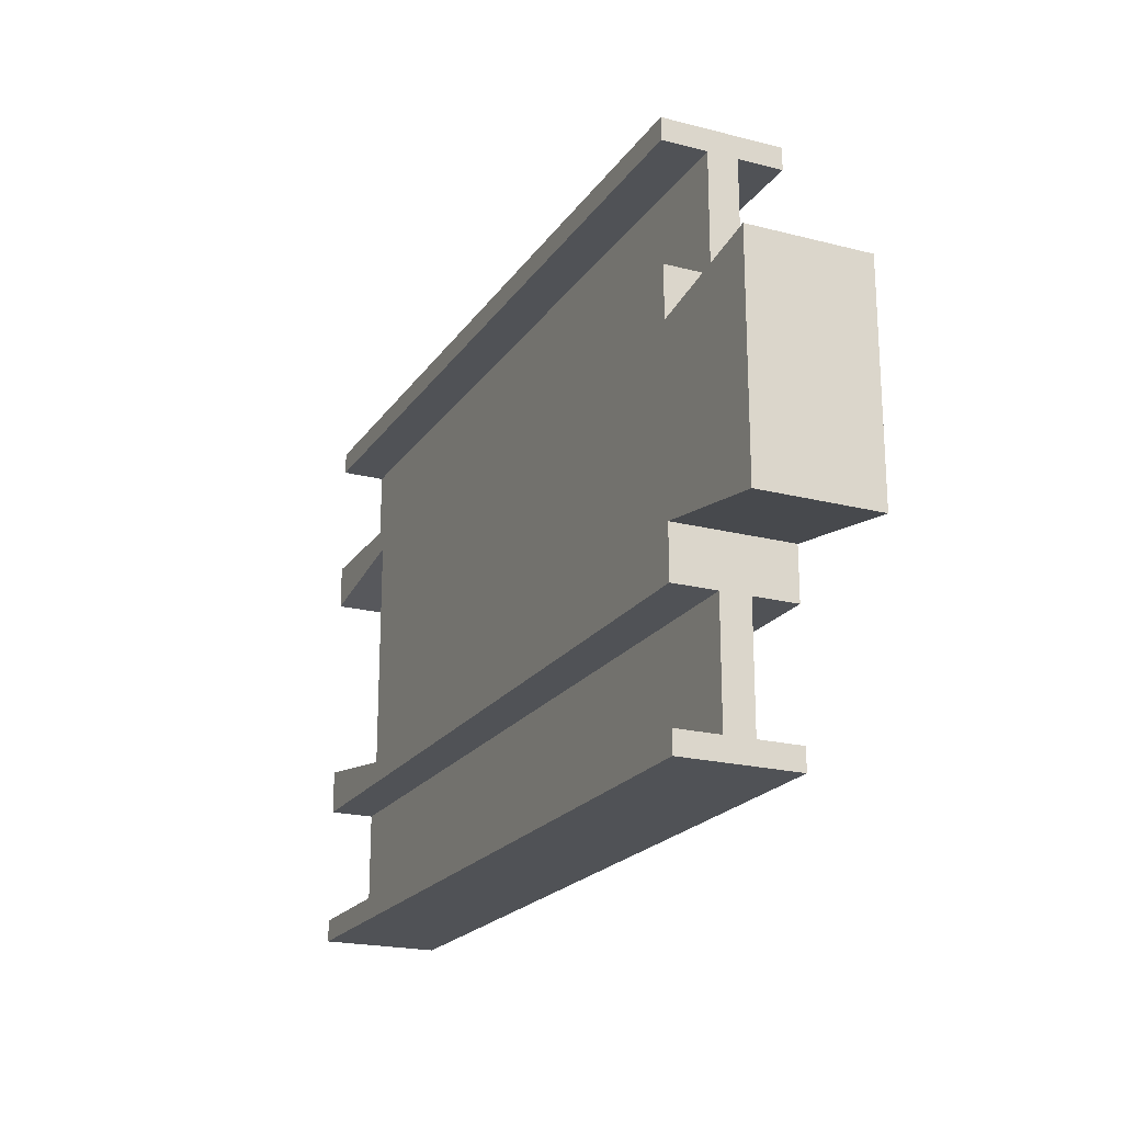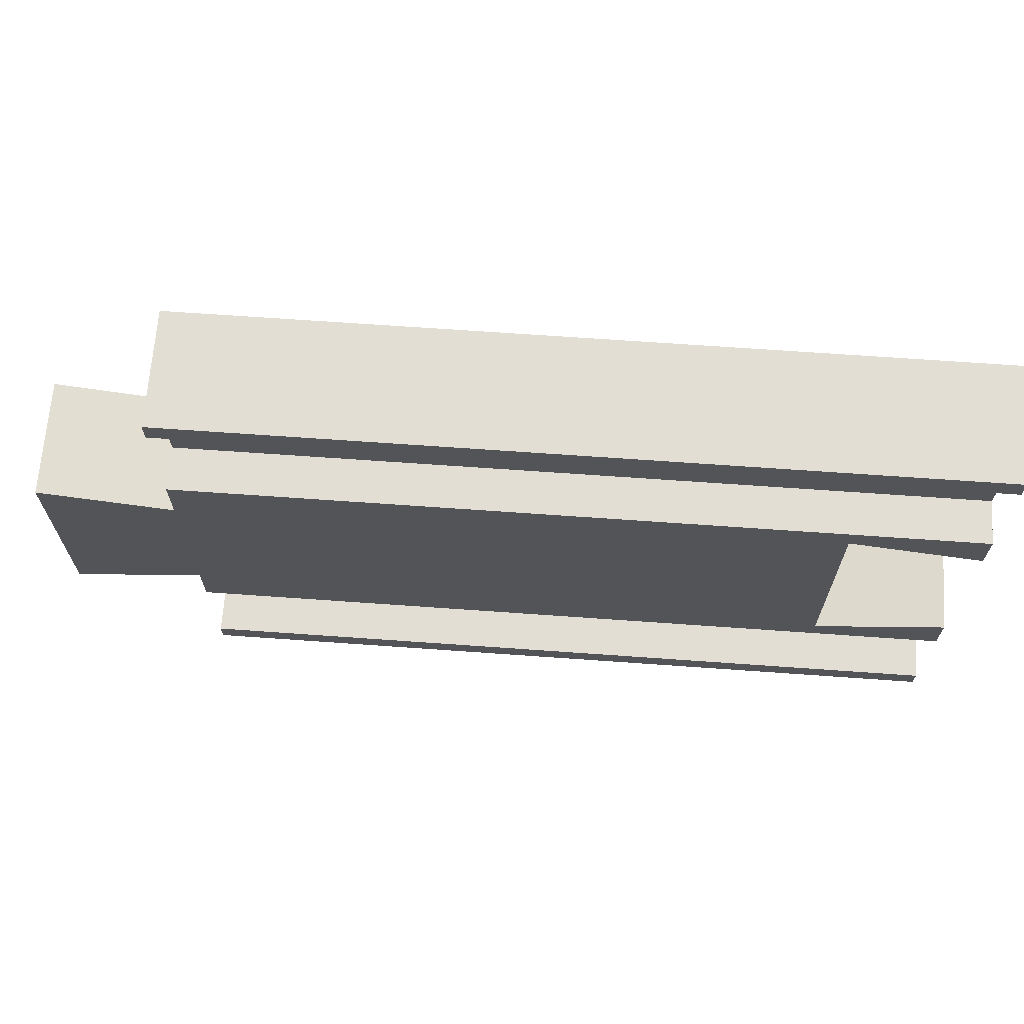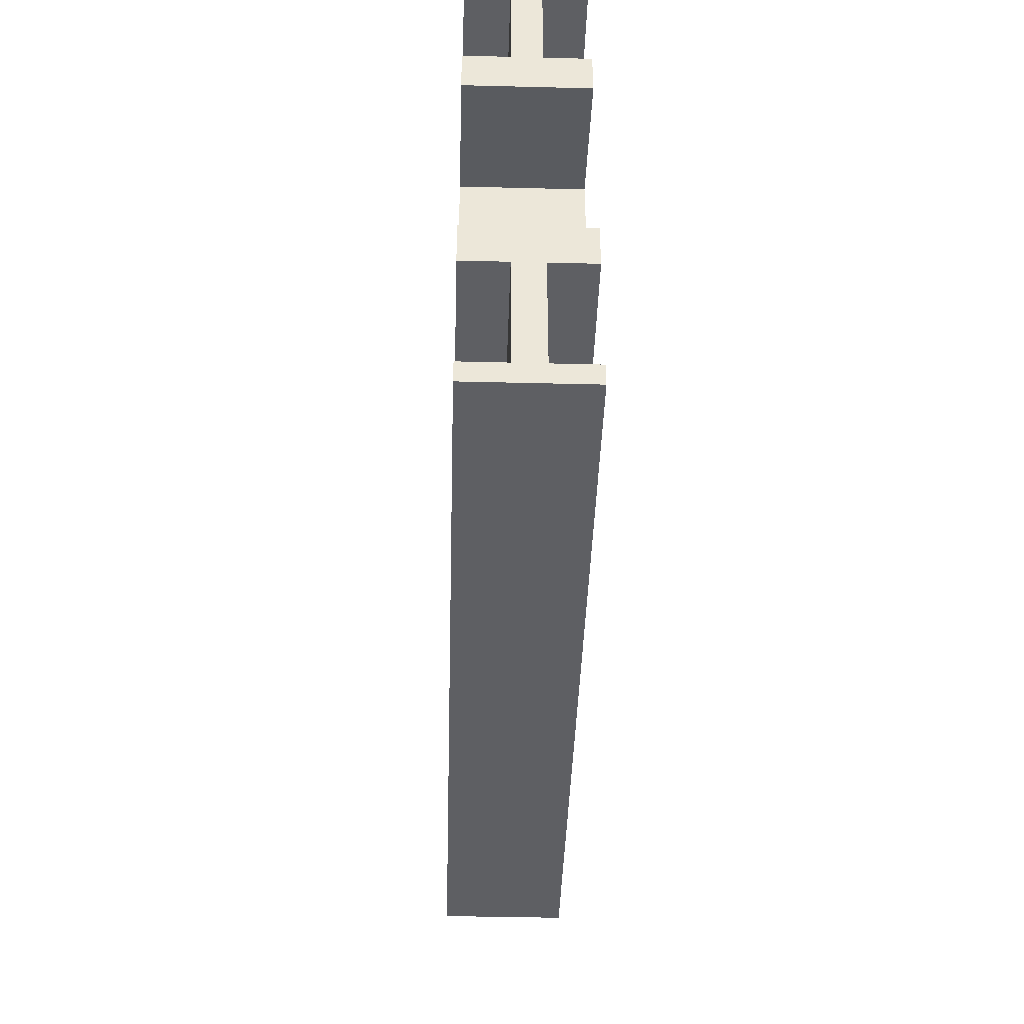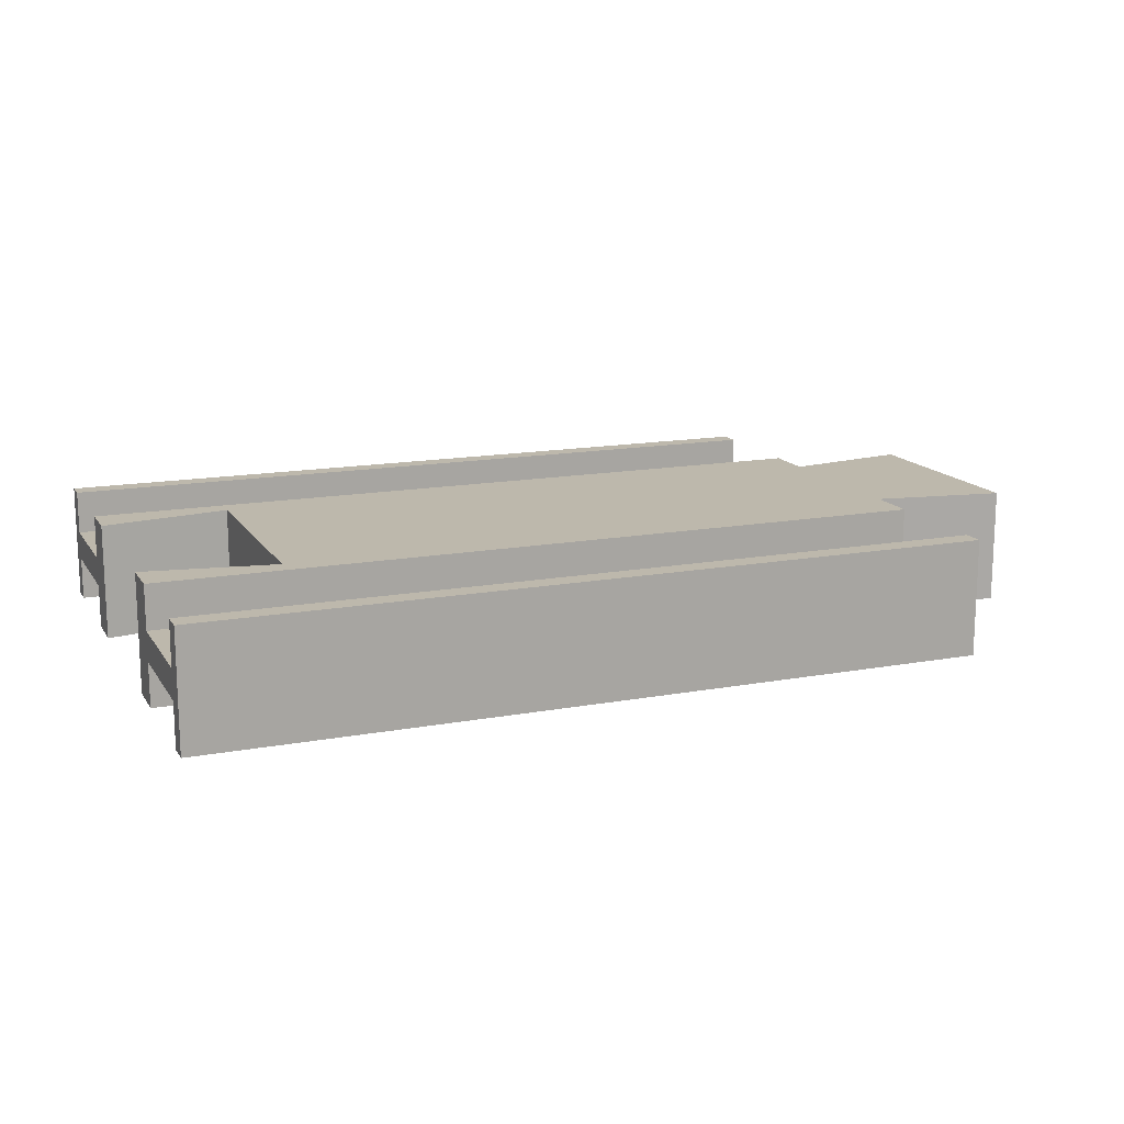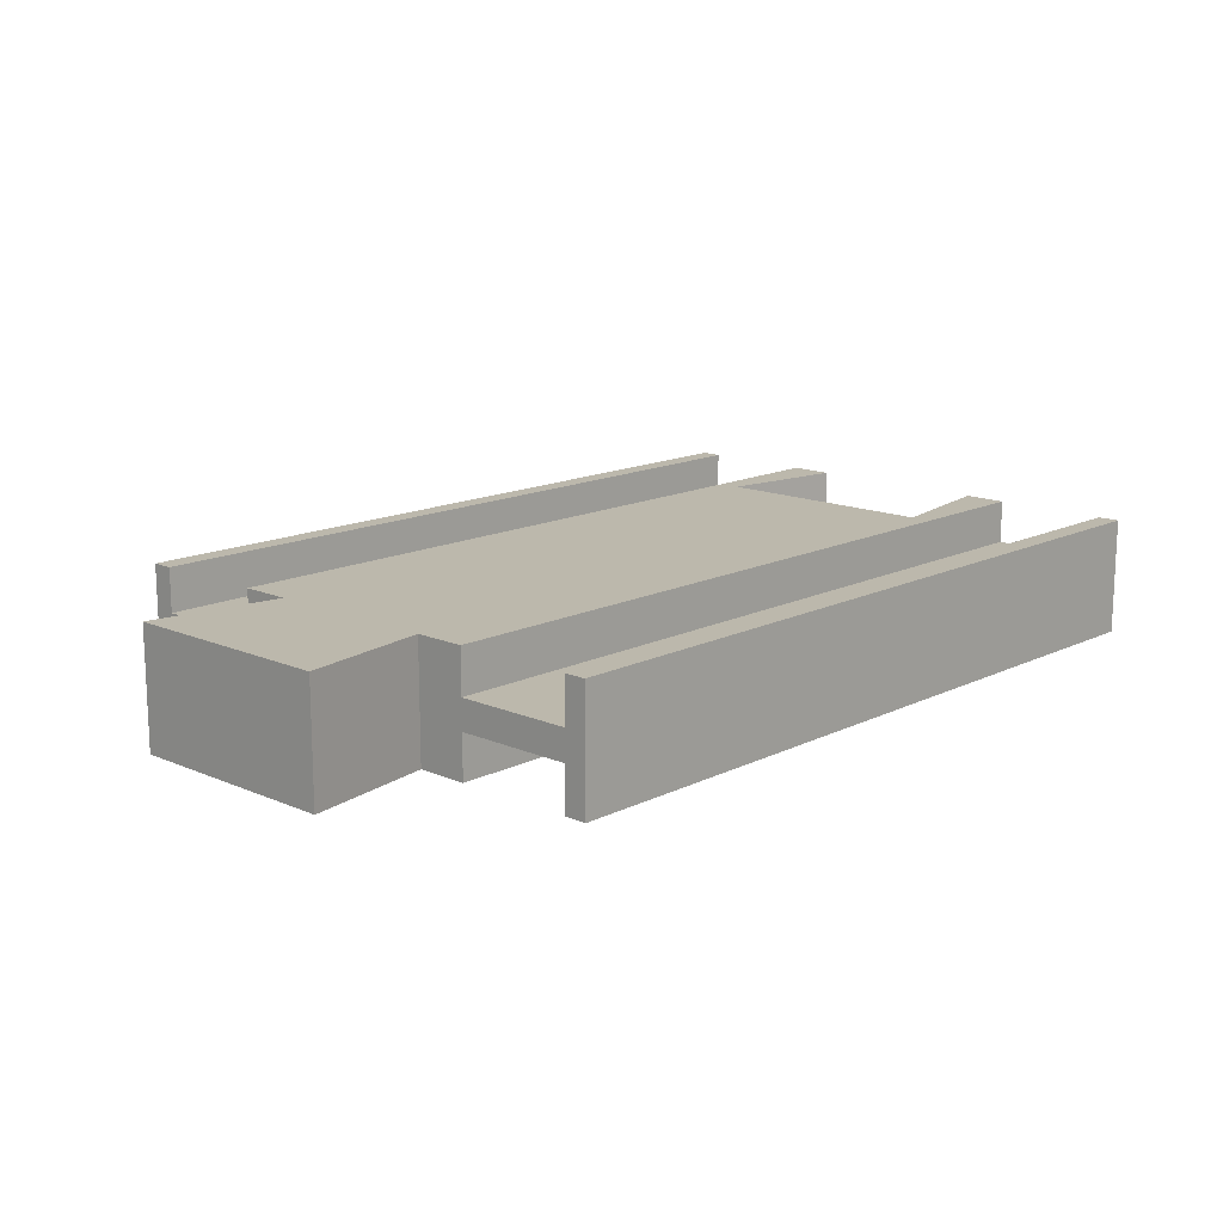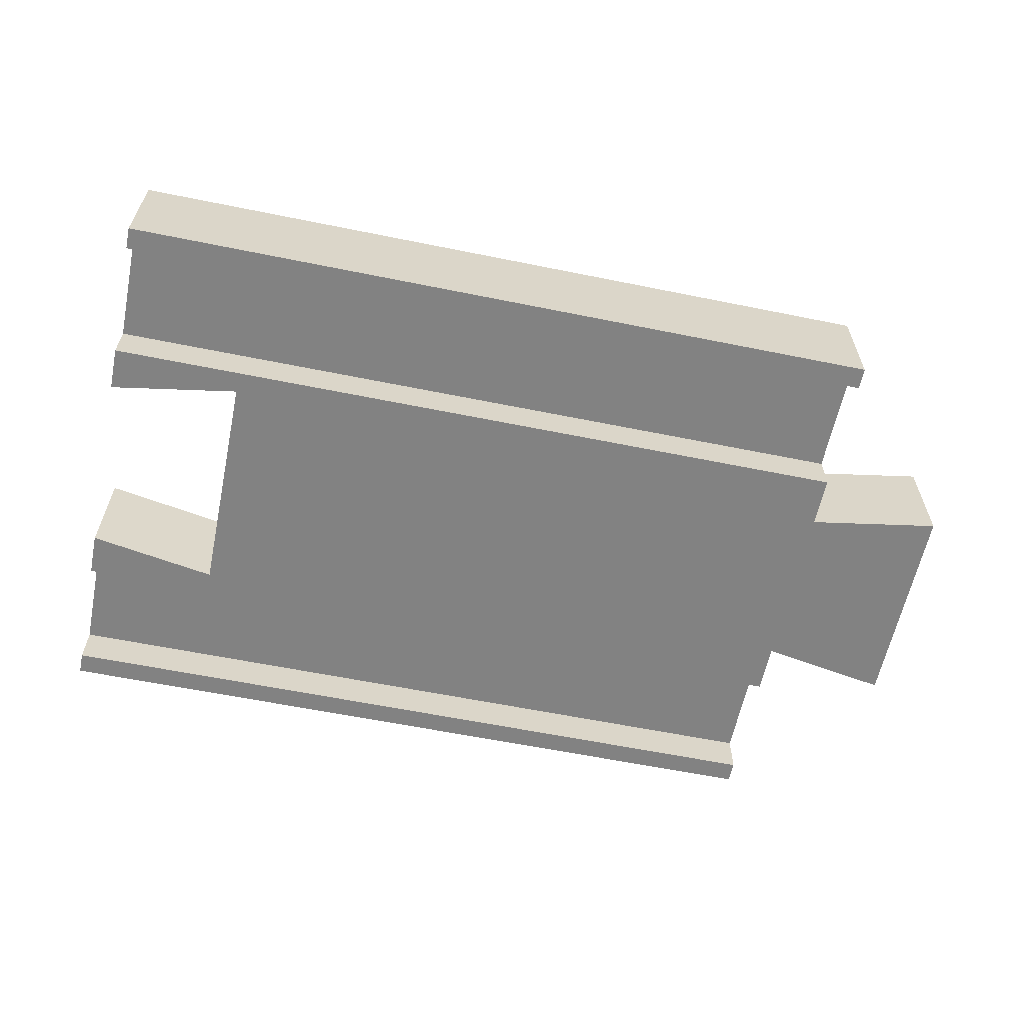
<metadata>
{"format":"obj","ext":"obj","renderer":"f3d","projection":"perspective","resolution":1024,"background":"white","views":[{"elev":-20.8,"azim":-114.8,"up":"+Z"},{"elev":67.2,"azim":4.1,"up":"+Z"},{"elev":-41.9,"azim":88.3,"up":"+Z"},{"elev":14.8,"azim":158.3,"up":"+Y"},{"elev":14.6,"azim":-46.8,"up":"+Y"},{"elev":-60.7,"azim":168.3,"up":"+Y"}]}
</metadata>
<code>
o straight4_plus_Cube.004
v 0.25 4 19
v 0.25 4 17.5
v 0.25 4 9.5
v 44.75 4 8
v 0.25 4 6
v 0.25 1 17.5
v 0.25 1 9.5
v 53.75 4 19
v 53.75 4 17.5
v 53.75 4 9.5
v 53.75 4 6.5
v 53.75 1 9.5
v 53.75 1 17.5
v -8.75 4 7.5
v 0.25 4 -19
v 44.75 4 -0
v 0.25 4 -17.5
v 0.25 4 -9.5
v 44.75 4 -8
v 0.25 4 -6
v 0.25 1 -17.5
v 0.25 1 -9.5
v 53.75 4 -19
v 53.75 4 -17.5
v 53.75 4 -9.5
v 53.75 4 -6.5
v 53.75 1 -9.5
v 53.75 1 -17.5
v -8.75 4 -7.5
v -8.75 4 -0
v 0.25 -4 19
v 0.25 -4 17.5
v 0.25 -4 9.5
v 44.75 -4 8
v 0.25 -4 6
v 0.25 -1 17.5
v 0.25 -1 9.5
v 53.75 -4 19
v 53.75 -4 17.5
v 53.75 -4 9.5
v 53.75 -4 6.5
v 53.75 -1 9.5
v 53.75 -1 17.5
v -8.75 -4 7.5
v 0.25 5e-06 19
v 44.75 1e-06 8
v 53.75 0 19
v 53.75 0 6.5
v 0.25 5e-06 6
v -8.75 5e-06 7.5
v 0.25 -4 -19
v 44.75 -4 -0
v 0.25 -4 -17.5
v 0.25 -4 -9.5
v 44.75 -4 -8
v 0.25 -4 -6
v 0.25 -1 -17.5
v 0.25 -1 -9.5
v 53.75 -4 -19
v 53.75 -4 -17.5
v 53.75 -4 -9.5
v 53.75 -4 -6.5
v 53.75 -1 -9.5
v 53.75 -1 -17.5
v -8.75 -4 -7.5
v -8.75 -4 -0
v 0.25 5e-06 -19
v 44.75 1e-06 -0
v 44.75 1e-06 -8
v 53.75 0 -19
v 53.75 0 -6.5
v 0.25 5e-06 -6
v -8.75 5e-06 -0
v -8.75 5e-06 -7.5
f 13 7 6
f 47 1 45
f 12 3 7
f 8 2 1
f 9 6 2
f 4 48 46
f 10 11 4
f 5 50 49
f 7 49 45
f 46 16 4
f 73 14 30
f 12 13 47
f 22 28 21
f 15 70 67
f 18 27 22
f 17 23 15
f 21 24 17
f 71 19 69
f 20 29 30
f 74 20 72
f 22 21 67
f 16 69 19
f 29 73 30
f 27 71 70
f 37 43 36
f 31 47 45
f 33 42 37
f 32 38 31
f 36 39 32
f 48 34 46
f 35 44 66
f 50 35 49
f 37 36 45
f 52 46 34
f 44 73 66
f 42 48 47
f 64 58 57
f 70 51 67
f 63 54 58
f 59 53 51
f 60 57 53
f 55 71 69
f 61 62 55
f 56 74 72
f 58 72 67
f 69 52 55
f 73 65 66
f 63 64 70
f 13 12 7
f 47 8 1
f 12 10 3
f 8 9 2
f 9 13 6
f 4 11 48
f 4 16 5
f 16 30 5
f 30 14 5
f 5 3 4
f 3 10 4
f 5 14 50
f 45 1 6
f 1 2 6
f 3 5 7
f 5 49 7
f 45 6 7
f 46 68 16
f 73 50 14
f 13 9 8
f 48 11 12
f 11 10 12
f 13 8 47
f 48 12 47
f 22 27 28
f 15 23 70
f 18 25 27
f 17 24 23
f 21 28 24
f 71 26 19
f 30 16 20
f 16 19 20
f 19 26 25
f 25 18 19
f 18 20 19
f 74 29 20
f 17 15 21
f 15 67 21
f 72 20 22
f 20 18 22
f 72 22 67
f 16 68 69
f 29 74 73
f 23 24 28
f 27 25 26
f 70 23 28
f 27 26 71
f 70 28 27
f 37 42 43
f 31 38 47
f 33 40 42
f 32 39 38
f 36 43 39
f 48 41 34
f 66 52 35
f 52 34 35
f 34 41 40
f 40 33 34
f 33 35 34
f 50 44 35
f 32 31 36
f 31 45 36
f 49 35 37
f 35 33 37
f 49 37 45
f 52 68 46
f 44 50 73
f 38 39 43
f 42 40 41
f 47 38 43
f 42 41 48
f 47 43 42
f 64 63 58
f 70 59 51
f 63 61 54
f 59 60 53
f 60 64 57
f 55 62 71
f 55 52 56
f 52 66 56
f 66 65 56
f 56 54 55
f 54 61 55
f 56 65 74
f 67 51 57
f 51 53 57
f 54 56 58
f 56 72 58
f 67 57 58
f 69 68 52
f 73 74 65
f 64 60 59
f 71 62 63
f 62 61 63
f 64 59 70
f 71 63 70

</code>
